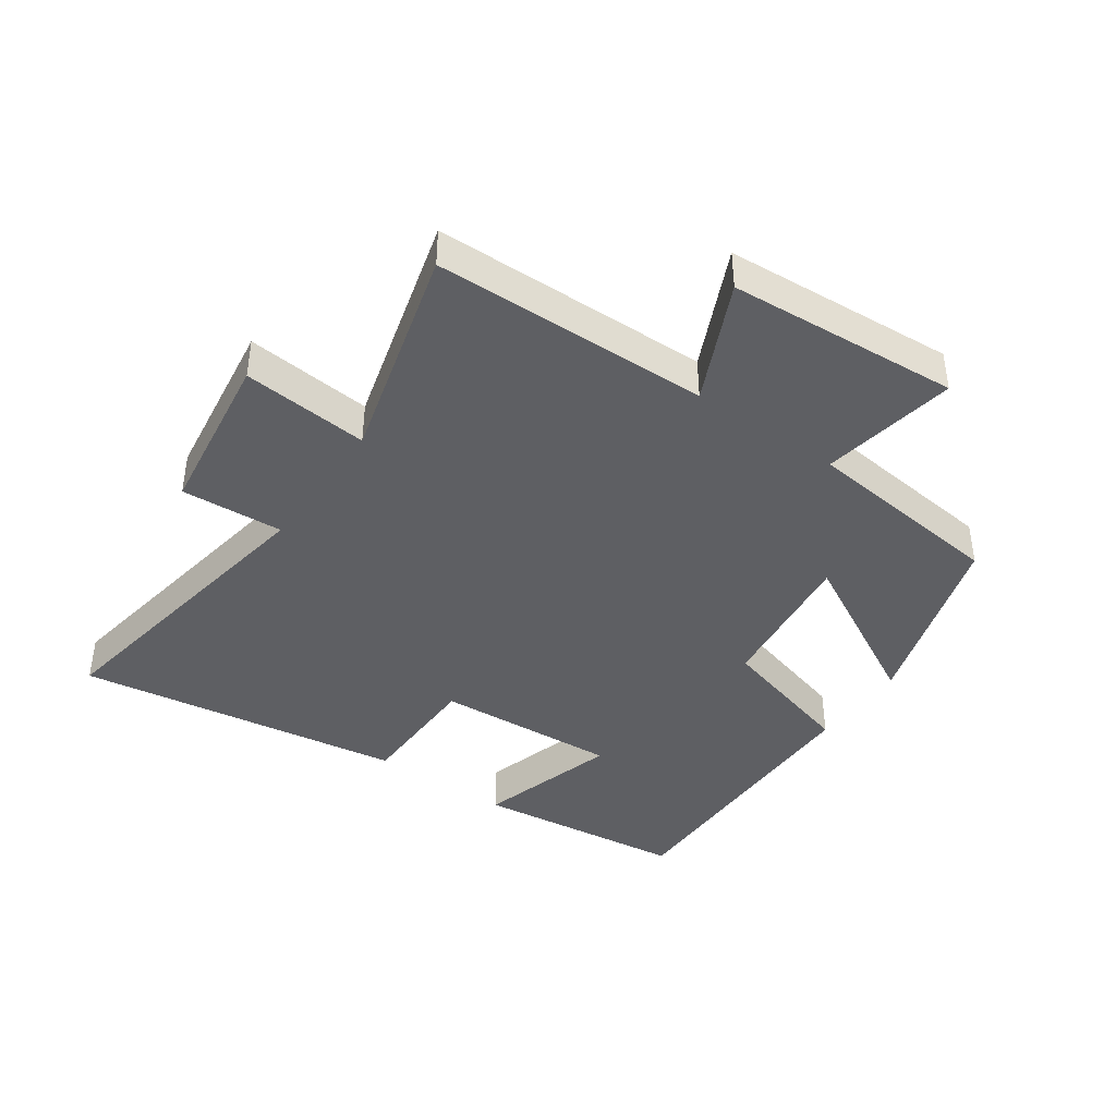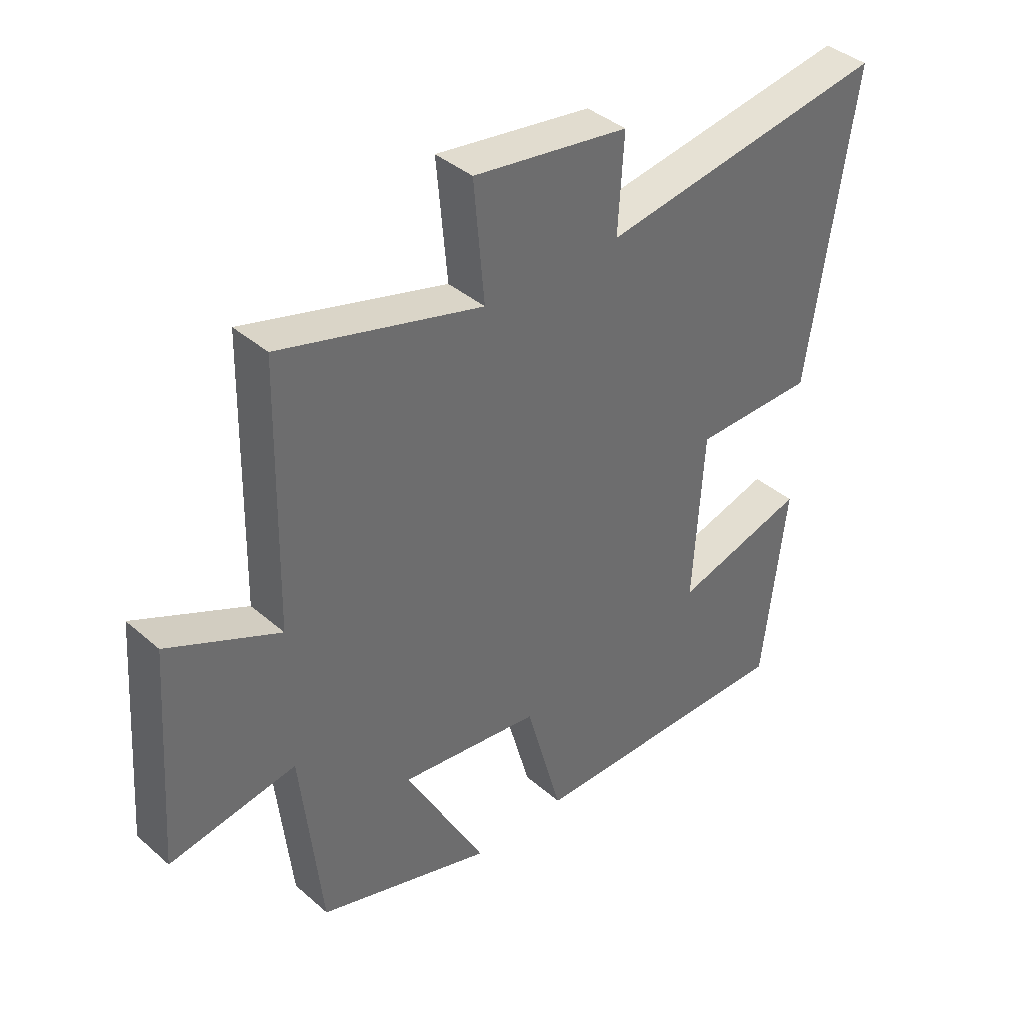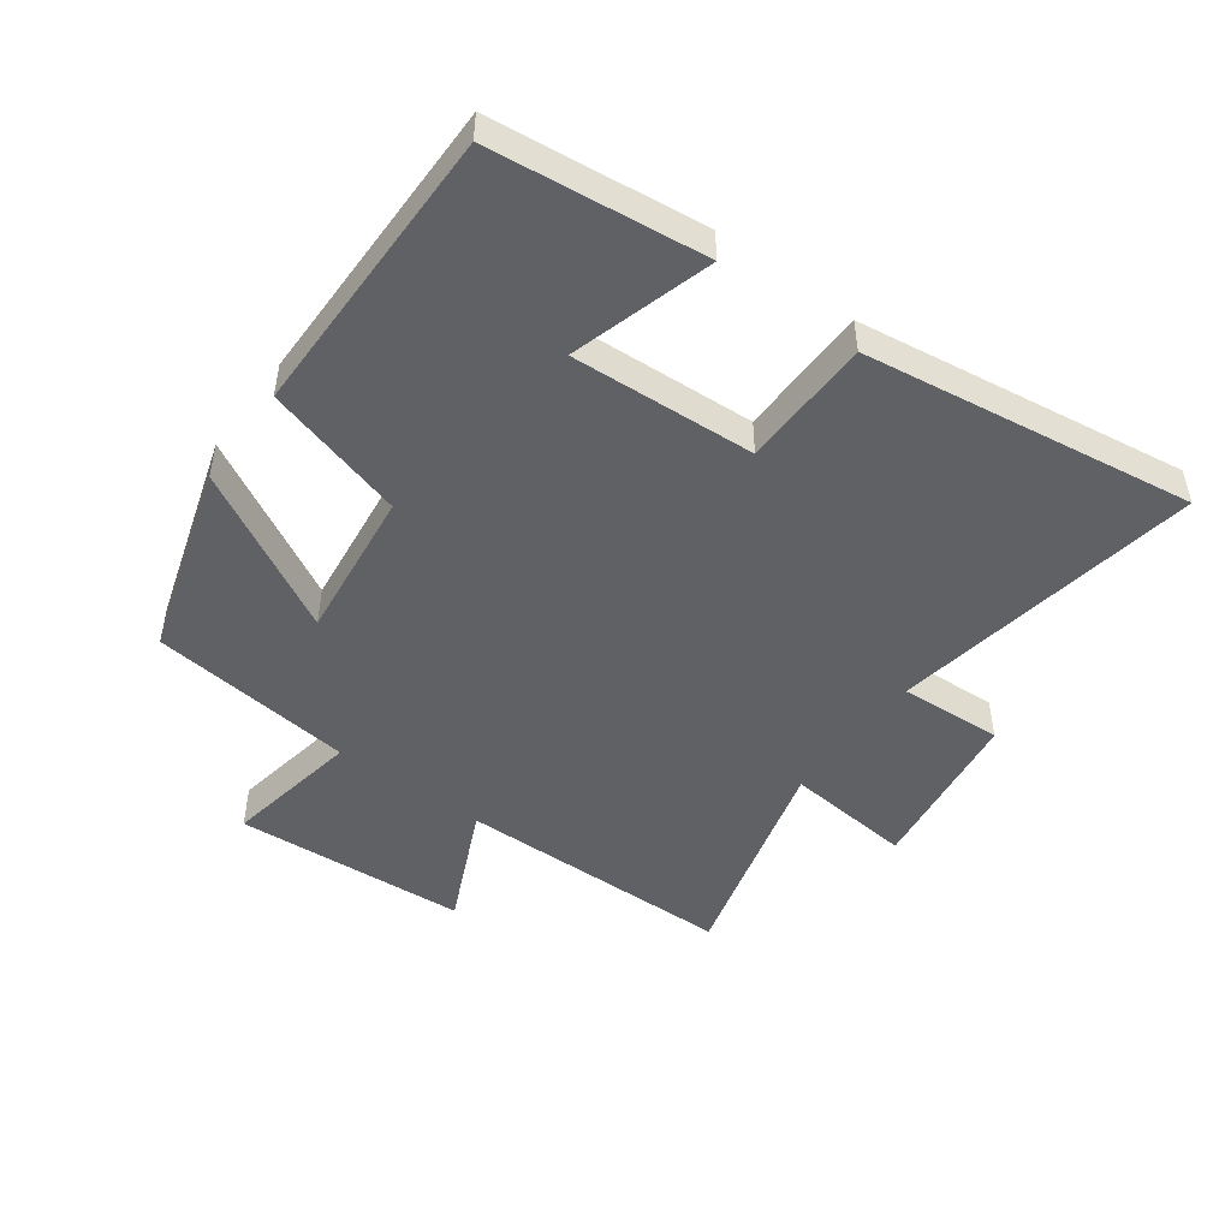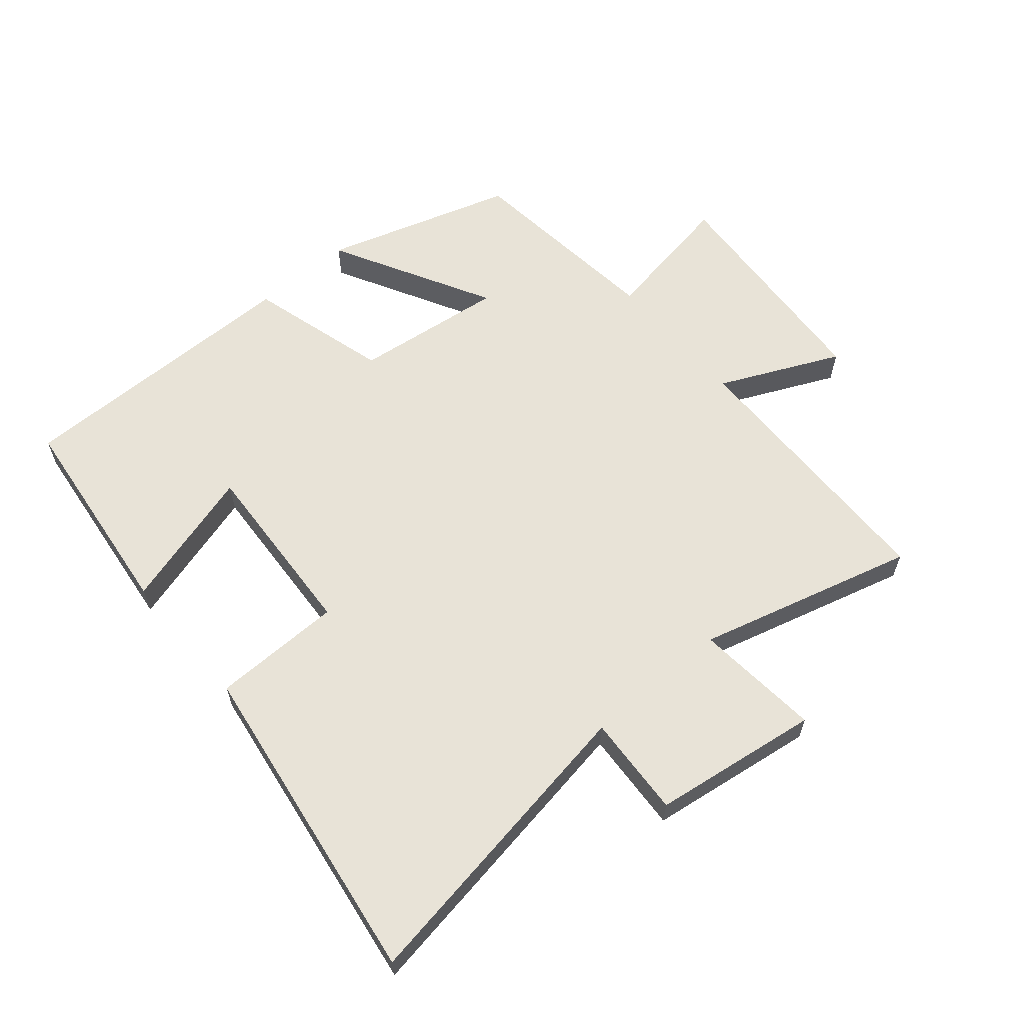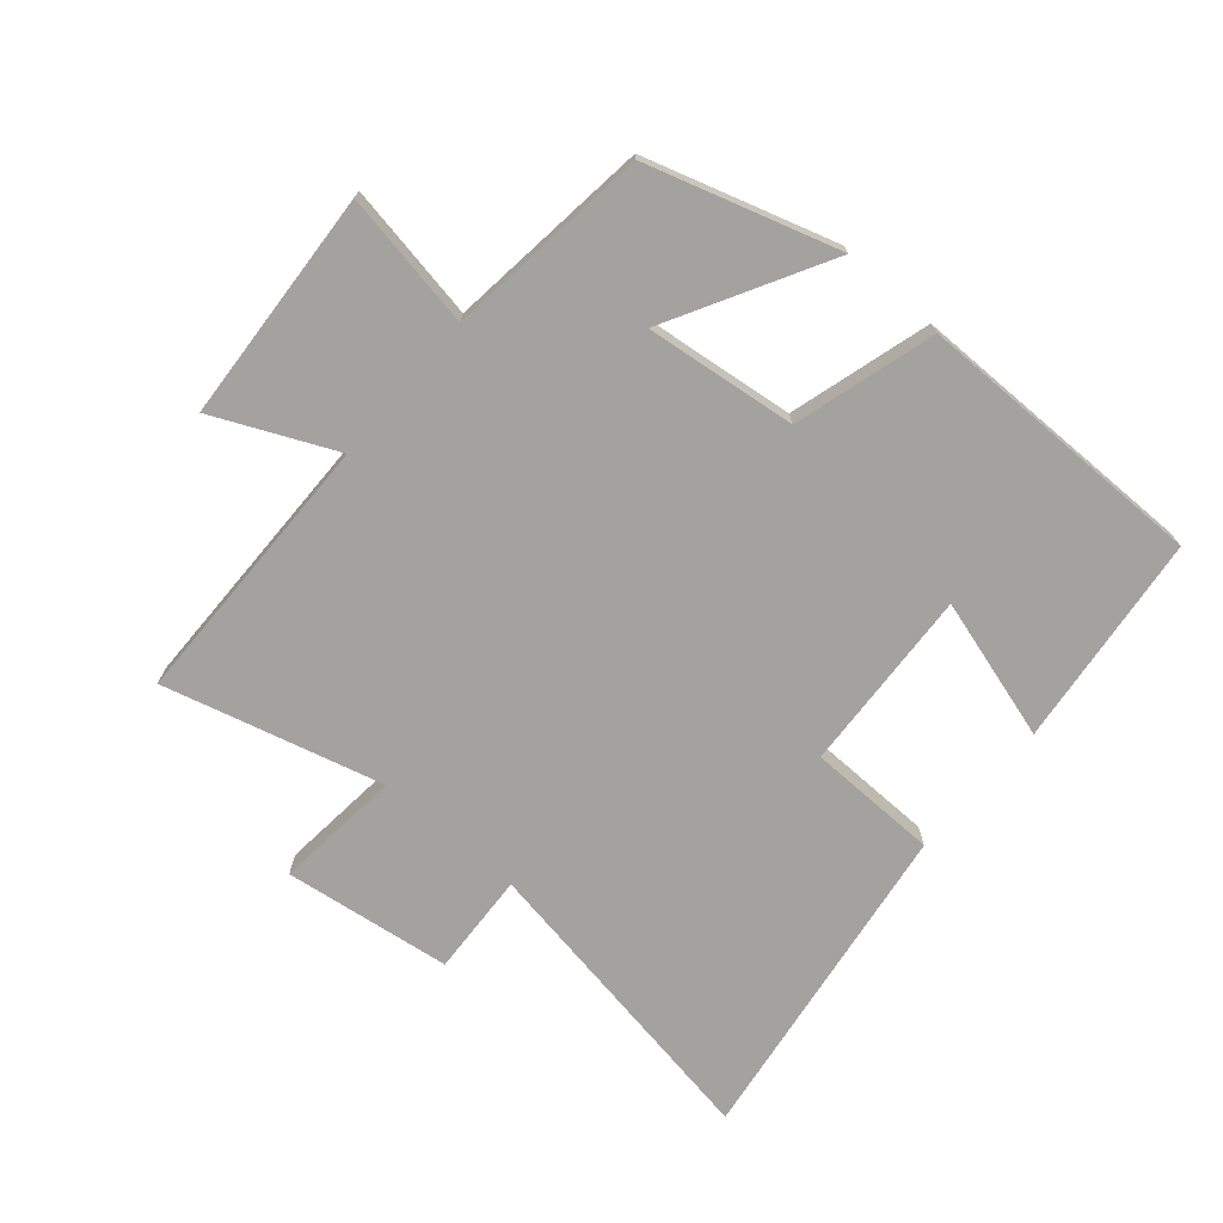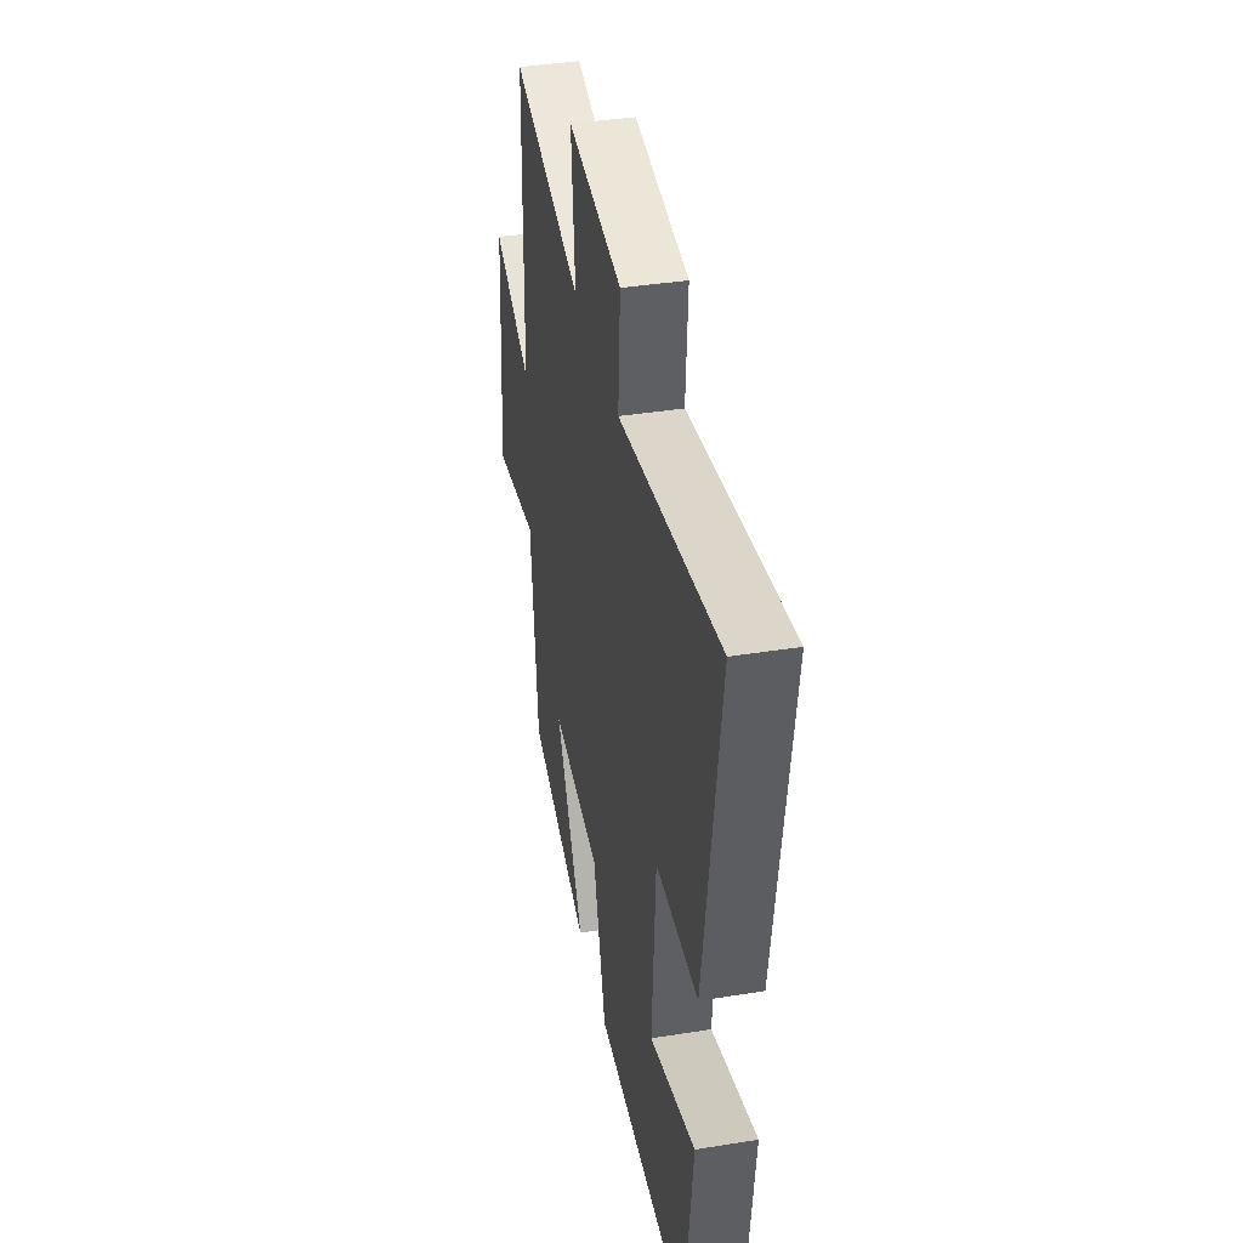
<metadata>
{"format":"obj","ext":"obj","renderer":"f3d","projection":"perspective","resolution":1024,"background":"white","views":[{"elev":-41.3,"azim":54.8,"up":"+Y"},{"elev":39.1,"azim":137.2,"up":"+Z"},{"elev":-48.4,"azim":-126.6,"up":"+Y"},{"elev":61.6,"azim":-40.5,"up":"+Y"},{"elev":-72.5,"azim":138.9,"up":"+Y"},{"elev":39.1,"azim":-101.4,"up":"+Z"}]}
</metadata>
<code>
v 0.491 0.07 0.594
v 0.5 0.07 0.157
v 0.689 0.07 0.245
v 0.715 0.07 -0.121
v 0.5 0.07 -0.085
v 0.465 0.07 -0.406
v 0.167 0.07 -0.5
v 0.303 0.07 -0.247
v 0.065 0.07 -0.277
v 0.003 0.07 -0.5
v -0.46 0.07 -0.505
v -0.5 0.07 -0.169
v -0.276 0.07 -0.233
v -0.294 0.07 0.057
v -0.5 0.07 0.059
v -0.578 0.07 0.578
v -0.088 0.07 0.5
v -0.098 0.07 0.662
v 0.166 0.07 0.7
v 0.148 0.07 0.5
v 0.491 0 0.594
v 0.5 0 0.157
v 0.689 0 0.245
v 0.715 0 -0.121
v 0.5 0 -0.085
v 0.465 0 -0.406
v 0.167 0 -0.5
v 0.303 0 -0.247
v 0.065 0 -0.277
v 0.003 0 -0.5
v -0.46 0 -0.505
v -0.5 0 -0.169
v -0.276 0 -0.233
v -0.294 0 0.057
v -0.5 0 0.059
v -0.578 0 0.578
v -0.088 0 0.5
v -0.098 0 0.662
v 0.166 0 0.7
v 0.148 0 0.5
f 17 18 19 20
f 14 15 16 17
f 13 14 17 20
f 10 11 12 13
f 9 10 13 20
f 8 9 20 1
f 5 6 7 8
f 2 3 4 5
f 1 2 5 8
f 40 39 38 37
f 37 36 35 34
f 40 37 34 33
f 33 32 31 30
f 40 33 30 29
f 21 40 29 28
f 28 27 26 25
f 25 24 23 22
f 28 25 22 21
f 1 21 22 2
f 2 22 23 3
f 3 23 24 4
f 4 24 25 5
f 5 25 26 6
f 6 26 27 7
f 7 27 28 8
f 8 28 29 9
f 9 29 30 10
f 10 30 31 11
f 11 31 32 12
f 12 32 33 13
f 13 33 34 14
f 14 34 35 15
f 15 35 36 16
f 16 36 37 17
f 17 37 38 18
f 18 38 39 19
f 19 39 40 20
f 20 40 21 1

</code>
